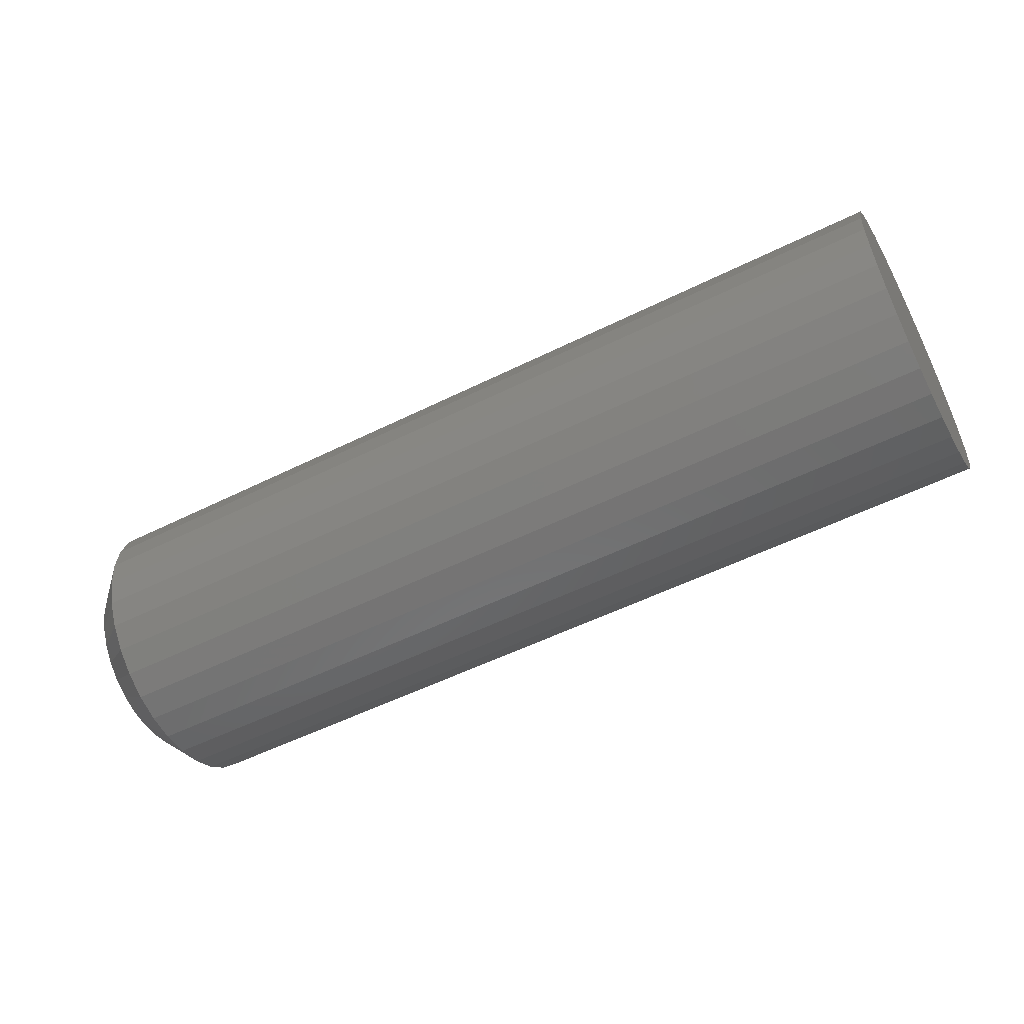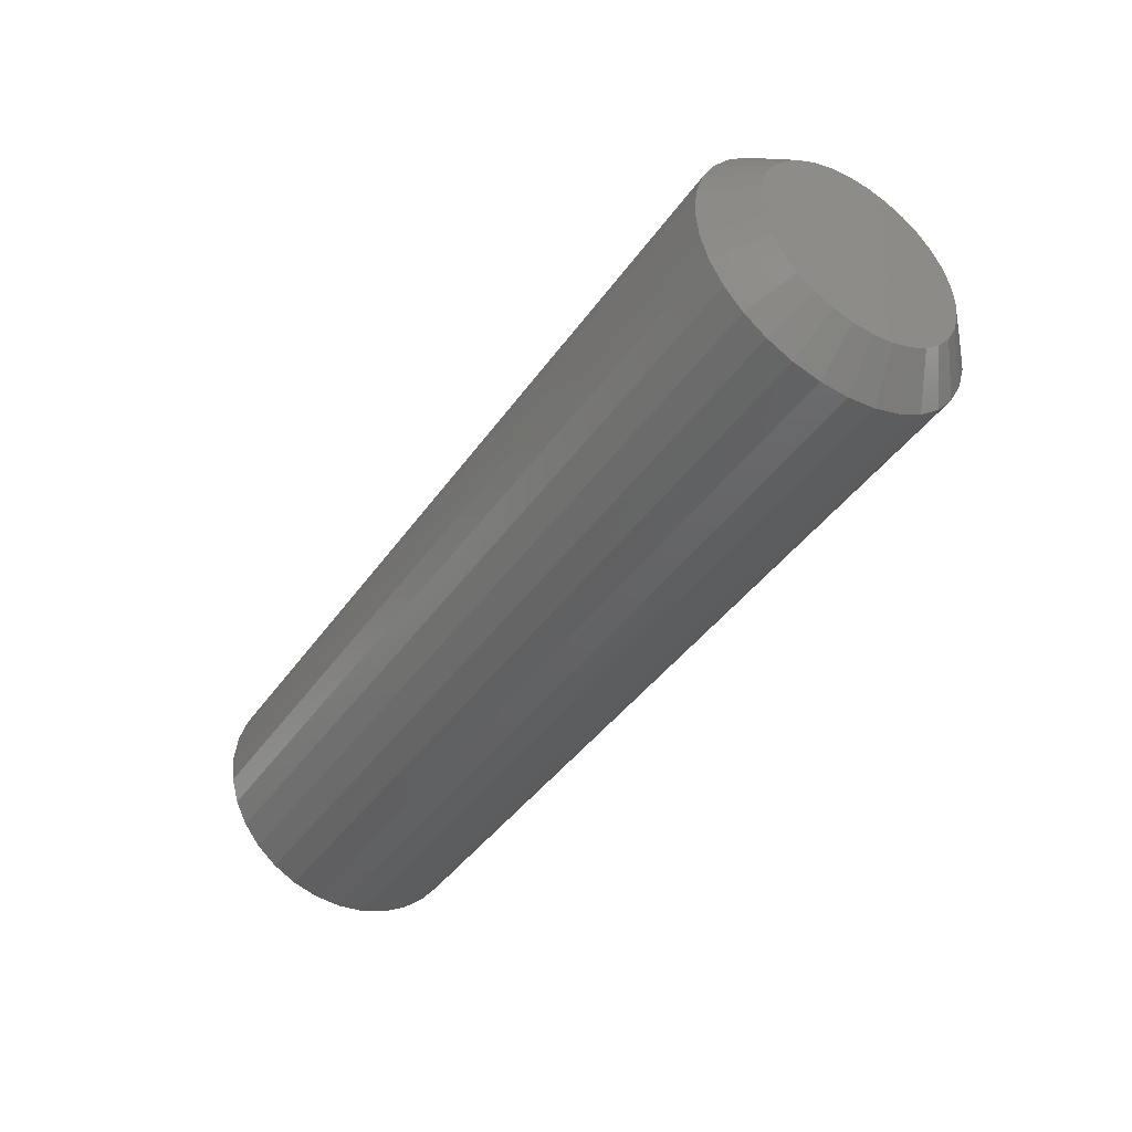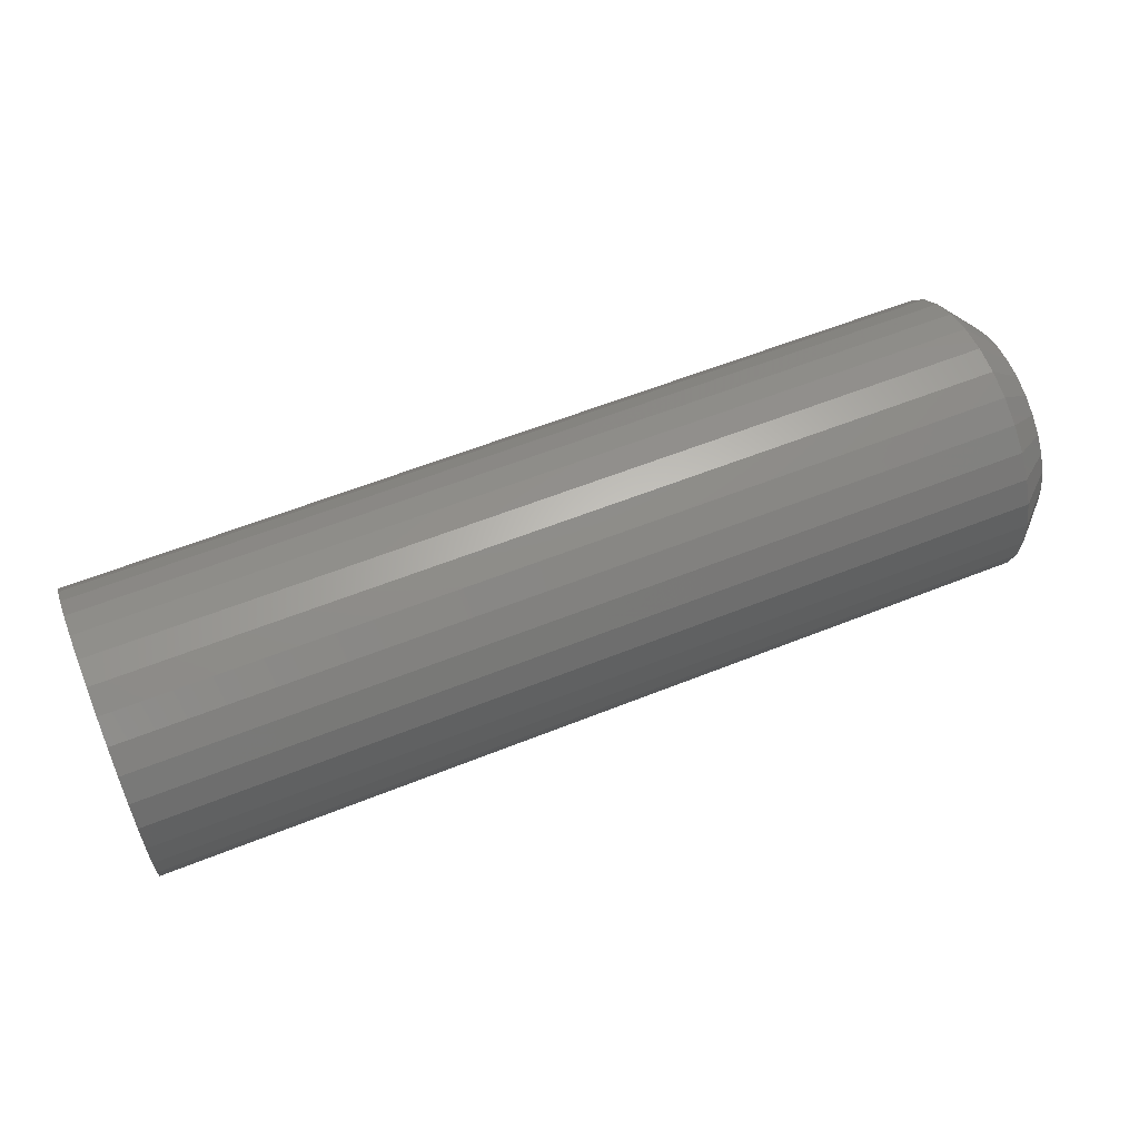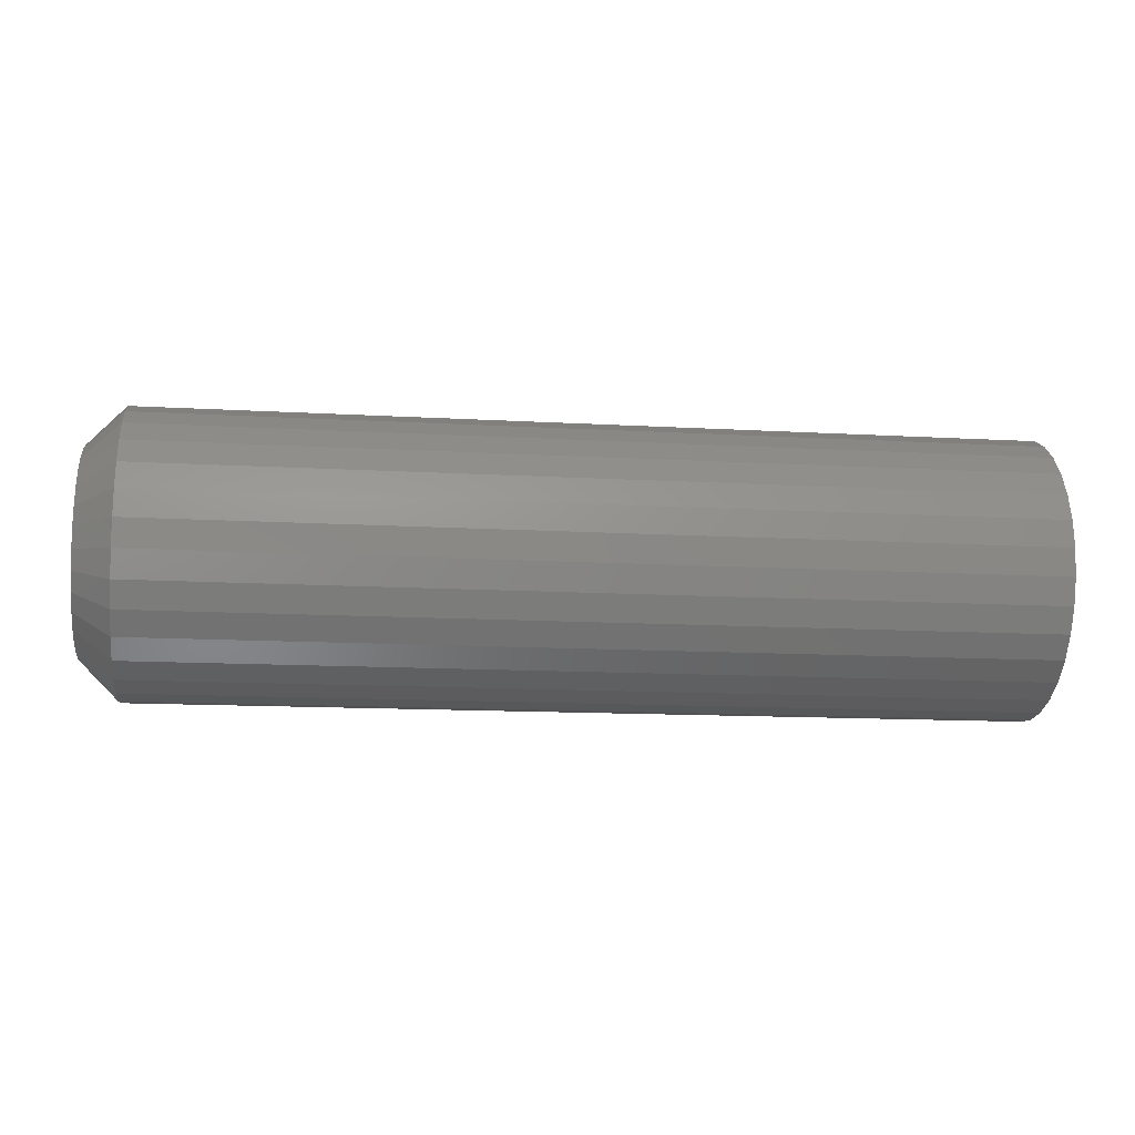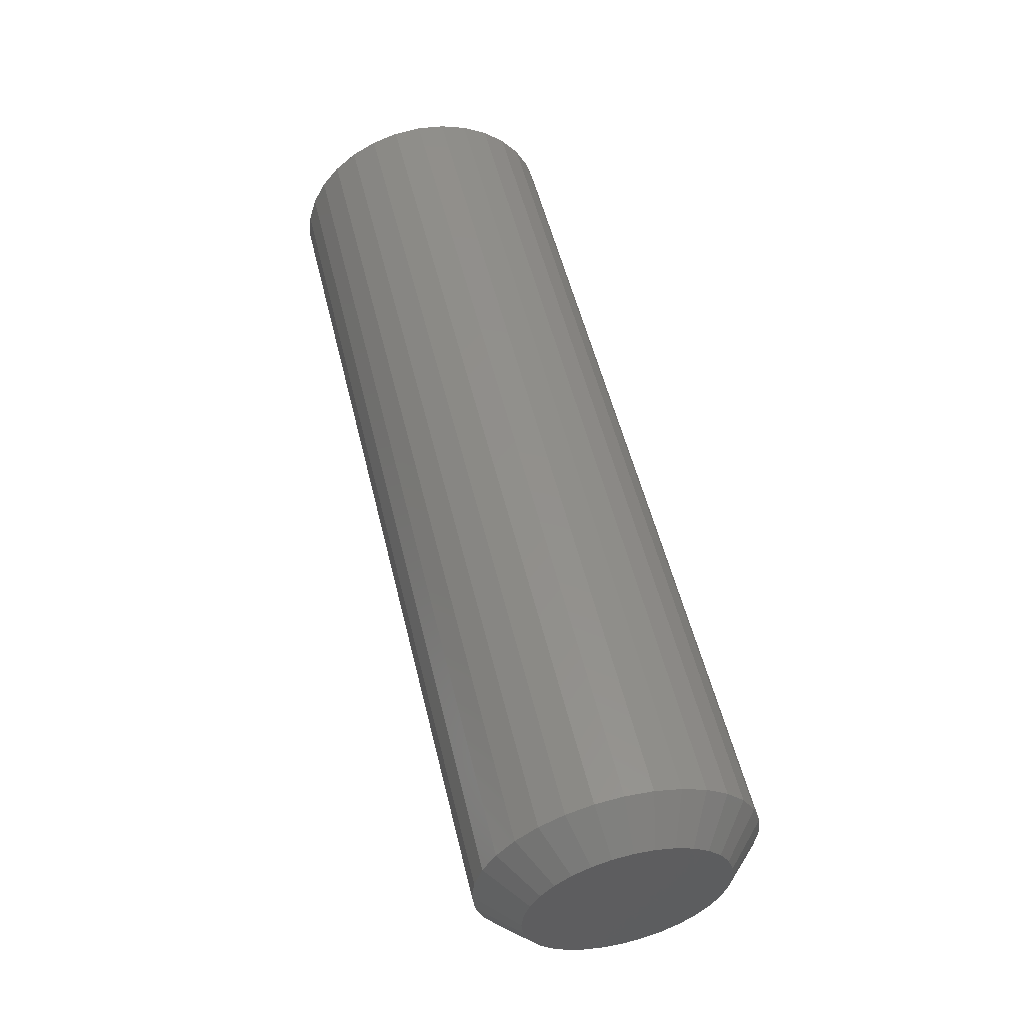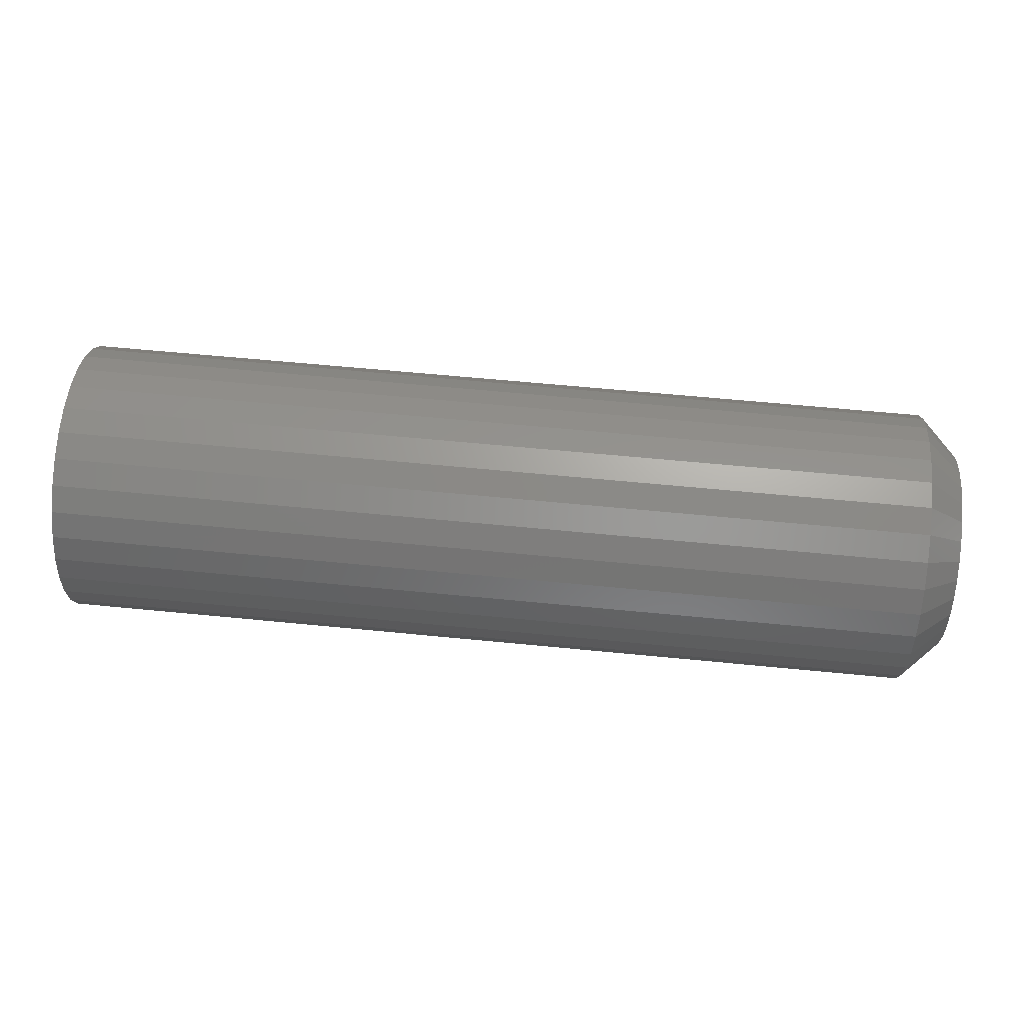
<metadata>
{"format":"stl","ext":"stl","renderer":"f3d","projection":"perspective","resolution":1024,"background":"white","views":[{"elev":-53.4,"azim":28.0,"up":"+Y"},{"elev":-41.9,"azim":-122.1,"up":"+Z"},{"elev":59.1,"azim":157.6,"up":"+Y"},{"elev":-13.3,"azim":-7.4,"up":"+Z"},{"elev":54.3,"azim":-103.6,"up":"+Y"},{"elev":61.9,"azim":-174.3,"up":"+Z"}]}
</metadata>
<code>
# stl→obj: 96 verts, 188 faces
v -0.75 0.005592 0.08339
v -0.75 0.02186 0.08179
v -0.75 -0.01068 0.08179
v -0.75 -0.02632 0.07704
v -0.75 0.0375 0.07704
v -0.75 -0.04074 0.06933
v -0.75 0.05192 0.06933
v -0.75 -0.05337 0.05896
v -0.75 0.06456 0.05896
v -0.75 0.05192 -0.06933
v -0.75 -0.04074 -0.06933
v -0.75 0.06456 -0.05896
v -0.75 -0.02632 -0.07704
v -0.75 0.0375 -0.07704
v -0.75 -0.01068 -0.08179
v -0.75 0.02186 -0.08179
v -0.75 0.005592 -0.08339
v -0.75 -0.05337 -0.05896
v -0.75 -0.06374 -0.04633
v -0.75 0.07493 -0.04633
v -0.75 -0.07145 -0.03191
v -0.75 0.08263 -0.03191
v -0.75 -0.07619 -0.01627
v -0.75 0.08738 -0.01627
v -0.75 -0.0778 2.376e-18
v -0.75 0.08898 -3.847e-17
v -0.75 -0.07619 0.01627
v -0.75 0.08738 0.01627
v -0.75 -0.07145 0.03191
v -0.75 0.08263 0.03191
v -0.75 -0.06374 0.04633
v -0.75 0.07493 0.04633
v -0.7188 0.1202 -4.501e-17
v 0 0.1202 -1.693e-17
v -0.7188 0.118 -0.02236
v 0 0.118 -0.02236
v -0.7188 0.1115 -0.04387
v 0 0.1115 -0.04387
v -0.7188 0.1009 -0.06369
v 0 0.1009 -0.06369
v -0.7188 0.08665 -0.08106
v 0 0.08665 -0.08106
v -0.7188 0.06928 -0.09532
v 0 0.06928 -0.09532
v -0.7188 0.04946 -0.1059
v 0 0.04946 -0.1059
v -0.7188 0.02796 -0.1124
v 0 0.02796 -0.1124
v -0.7188 0.005592 -0.1146
v 0 0.005592 -0.1146
v -0.7188 -0.01677 -0.1124
v 0 -0.01677 -0.1124
v -0.7188 -0.03828 -0.1059
v 0 -0.03828 -0.1059
v -0.7188 -0.0581 -0.09532
v 0 -0.0581 -0.09532
v -0.7188 -0.07547 -0.08106
v 0 -0.07547 -0.08106
v -0.7188 -0.08973 -0.06369
v 0 -0.08973 -0.06369
v -0.7188 -0.1003 -0.04387
v 0 -0.1003 -0.04387
v -0.7188 -0.1068 -0.02236
v 0 -0.1068 -0.02236
v -0.7188 -0.109 1.115e-17
v 0 -0.109 1.115e-17
v -0.7188 -0.1068 0.02236
v 0 -0.1068 0.02236
v -0.7188 -0.1003 0.04387
v 0 -0.1003 0.04387
v -0.7188 -0.08973 0.06369
v 0 -0.08973 0.06369
v -0.7188 -0.07547 0.08106
v 0 -0.07547 0.08106
v -0.7188 -0.0581 0.09532
v 0 -0.0581 0.09532
v -0.7188 -0.03828 0.1059
v 0 -0.03828 0.1059
v -0.7188 -0.01677 0.1124
v 0 -0.01677 0.1124
v -0.7188 0.005592 0.1146
v 0 0.005592 0.1146
v -0.7188 0.02796 0.1124
v 0 0.02796 0.1124
v -0.7188 0.04946 0.1059
v 0 0.04946 0.1059
v -0.7188 0.06928 0.09532
v 0 0.06928 0.09532
v -0.7188 0.08665 0.08106
v 0 0.08665 0.08106
v -0.7188 0.1009 0.06369
v 0 0.1009 0.06369
v -0.7188 0.1115 0.04387
v 0 0.1115 0.04387
v -0.7188 0.118 0.02236
v 0 0.118 0.02236
f 1 2 3
f 4 3 2
f 5 4 2
f 6 4 5
f 7 6 5
f 8 6 7
f 9 8 7
f 10 11 12
f 13 11 10
f 14 13 10
f 15 13 14
f 16 15 14
f 17 15 16
f 11 18 12
f 12 18 19
f 12 19 20
f 20 19 21
f 20 21 22
f 22 21 23
f 22 23 24
f 24 23 25
f 24 25 26
f 26 25 27
f 26 27 28
f 28 27 29
f 28 29 30
f 30 29 31
f 30 31 32
f 32 31 8
f 32 8 9
f 33 34 35
f 35 34 36
f 35 36 37
f 37 36 38
f 37 38 39
f 39 38 40
f 39 40 41
f 41 40 42
f 41 42 43
f 43 42 44
f 43 44 45
f 45 44 46
f 45 46 47
f 47 46 48
f 47 48 49
f 49 48 50
f 49 50 51
f 51 50 52
f 51 52 53
f 53 52 54
f 53 54 55
f 55 54 56
f 55 56 57
f 57 56 58
f 57 58 59
f 59 58 60
f 59 60 61
f 61 60 62
f 61 62 63
f 63 62 64
f 63 64 65
f 65 64 66
f 65 66 67
f 67 66 68
f 67 68 69
f 69 68 70
f 69 70 71
f 71 70 72
f 71 72 73
f 73 72 74
f 73 74 75
f 75 74 76
f 75 76 77
f 77 76 78
f 77 78 79
f 79 78 80
f 79 80 81
f 81 80 82
f 81 82 83
f 83 82 84
f 83 84 85
f 85 84 86
f 85 86 87
f 87 86 88
f 87 88 89
f 89 88 90
f 89 90 91
f 91 90 92
f 91 92 93
f 93 92 94
f 93 94 95
f 95 94 96
f 95 96 33
f 33 96 34
f 49 15 17
f 17 47 49
f 11 55 18
f 18 55 57
f 18 57 19
f 19 57 59
f 19 59 21
f 21 59 61
f 21 61 23
f 23 61 63
f 23 63 25
f 25 63 65
f 43 10 41
f 41 10 12
f 41 12 39
f 39 12 20
f 39 20 37
f 37 20 22
f 37 22 35
f 35 22 24
f 35 24 33
f 33 24 26
f 55 11 53
f 53 11 13
f 53 13 51
f 51 13 15
f 51 15 49
f 10 43 14
f 14 43 45
f 14 45 16
f 16 45 47
f 16 47 17
f 81 2 1
f 1 79 81
f 7 87 9
f 9 87 89
f 9 89 32
f 32 89 91
f 32 91 30
f 30 91 93
f 30 93 28
f 28 93 95
f 28 95 26
f 26 95 33
f 75 6 73
f 73 6 8
f 73 8 71
f 71 8 31
f 71 31 69
f 69 31 29
f 69 29 67
f 67 29 27
f 67 27 65
f 65 27 25
f 87 7 85
f 85 7 5
f 85 5 83
f 83 5 2
f 83 2 81
f 6 75 4
f 4 75 77
f 4 77 3
f 3 77 79
f 3 79 1
f 80 84 82
f 84 80 78
f 84 78 86
f 86 78 76
f 86 76 88
f 44 54 46
f 46 54 52
f 46 52 48
f 48 52 50
f 88 76 90
f 90 76 74
f 90 74 92
f 92 74 72
f 92 72 94
f 94 72 70
f 94 70 96
f 96 70 68
f 96 68 34
f 34 68 66
f 34 66 36
f 36 66 64
f 36 64 38
f 38 64 62
f 38 62 40
f 40 62 60
f 40 60 42
f 42 60 58
f 42 58 44
f 44 58 56
f 44 56 54

</code>
